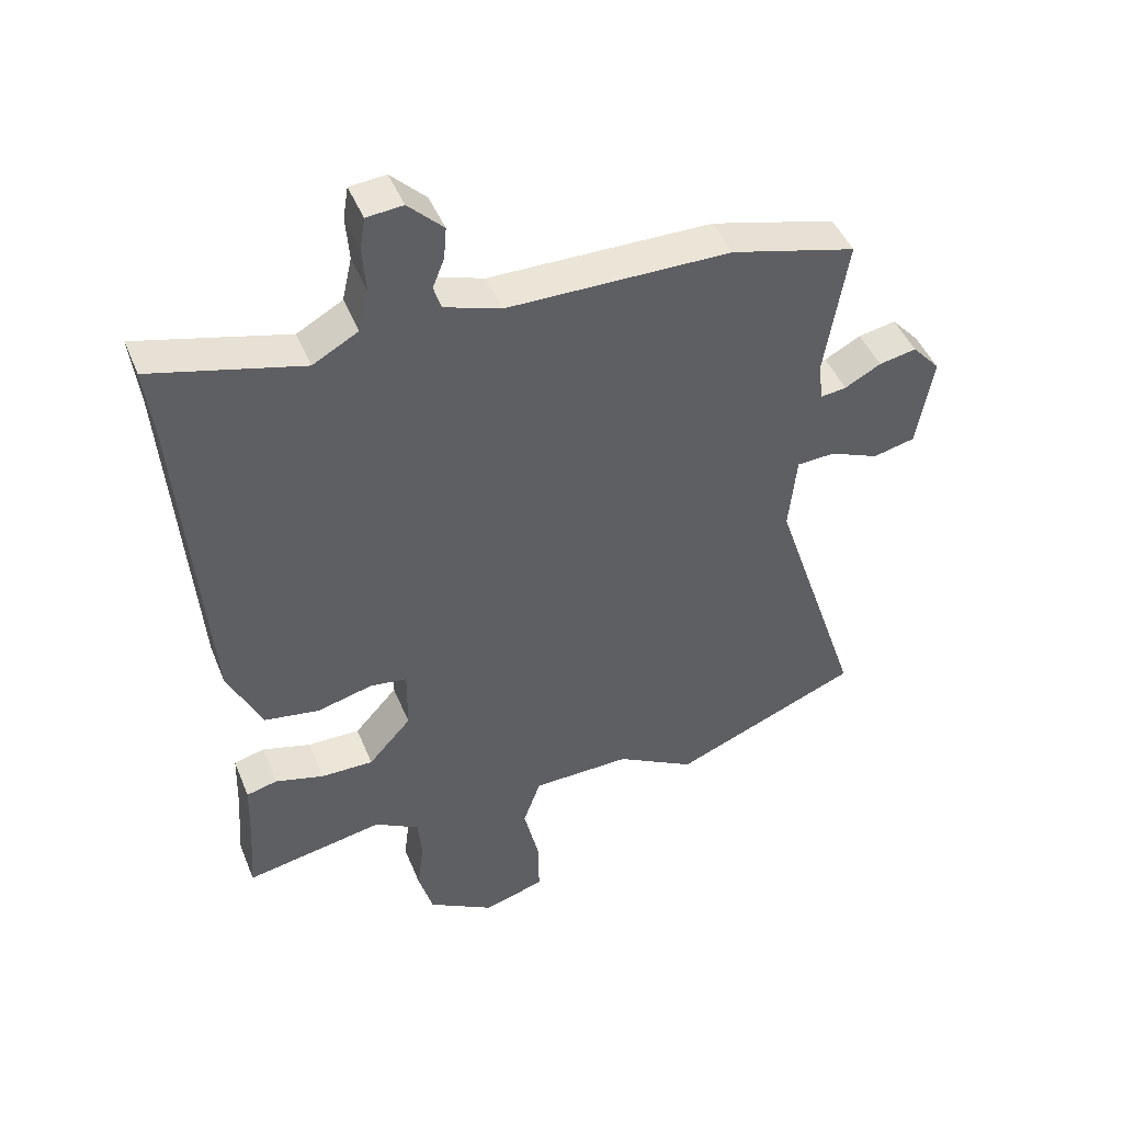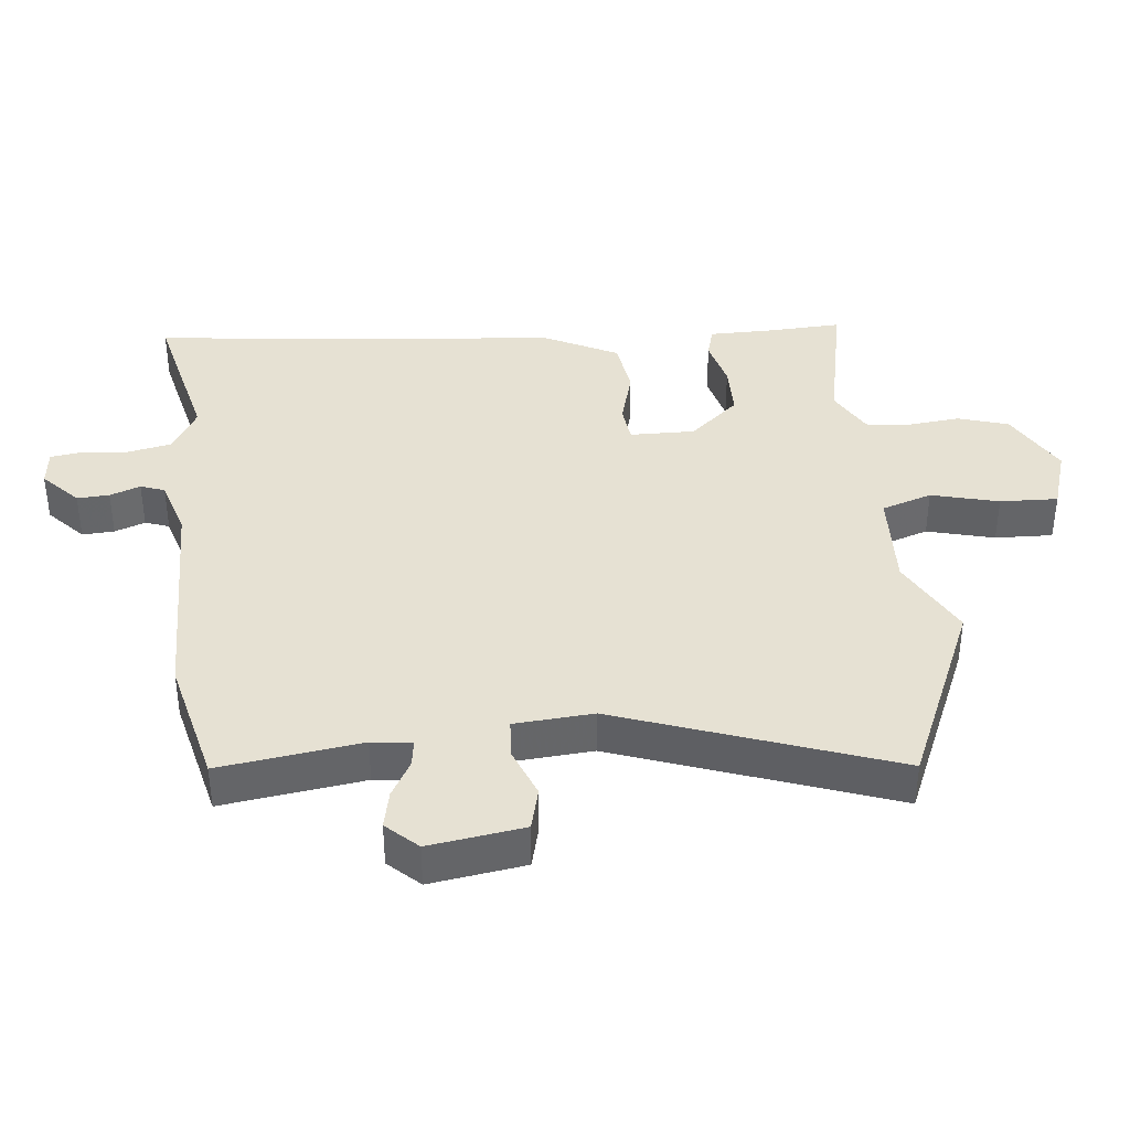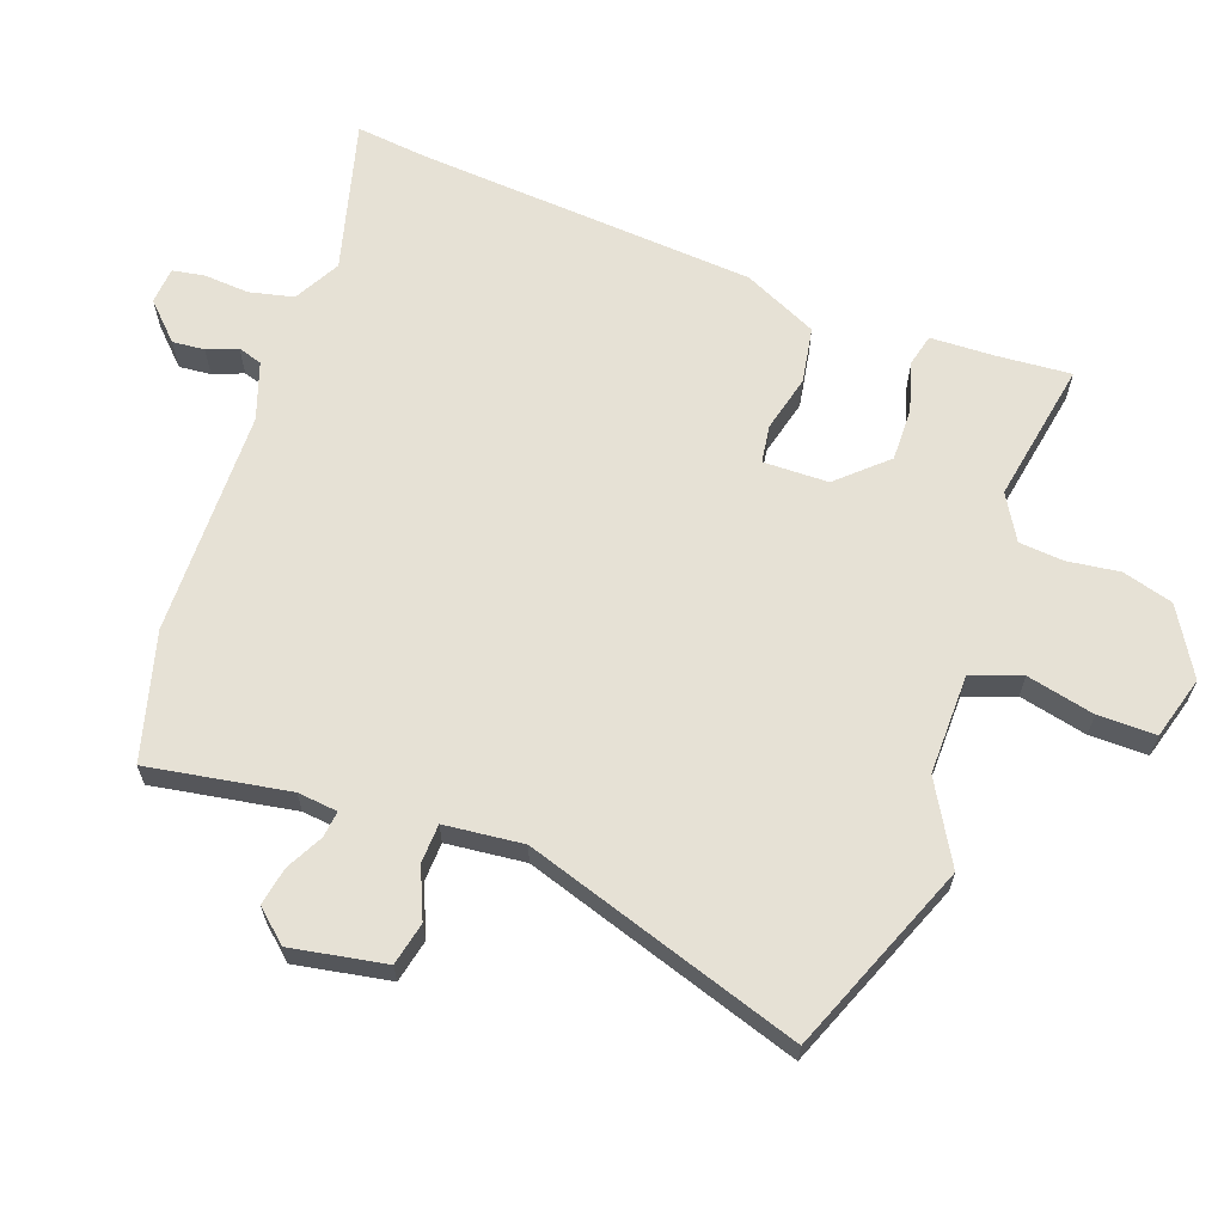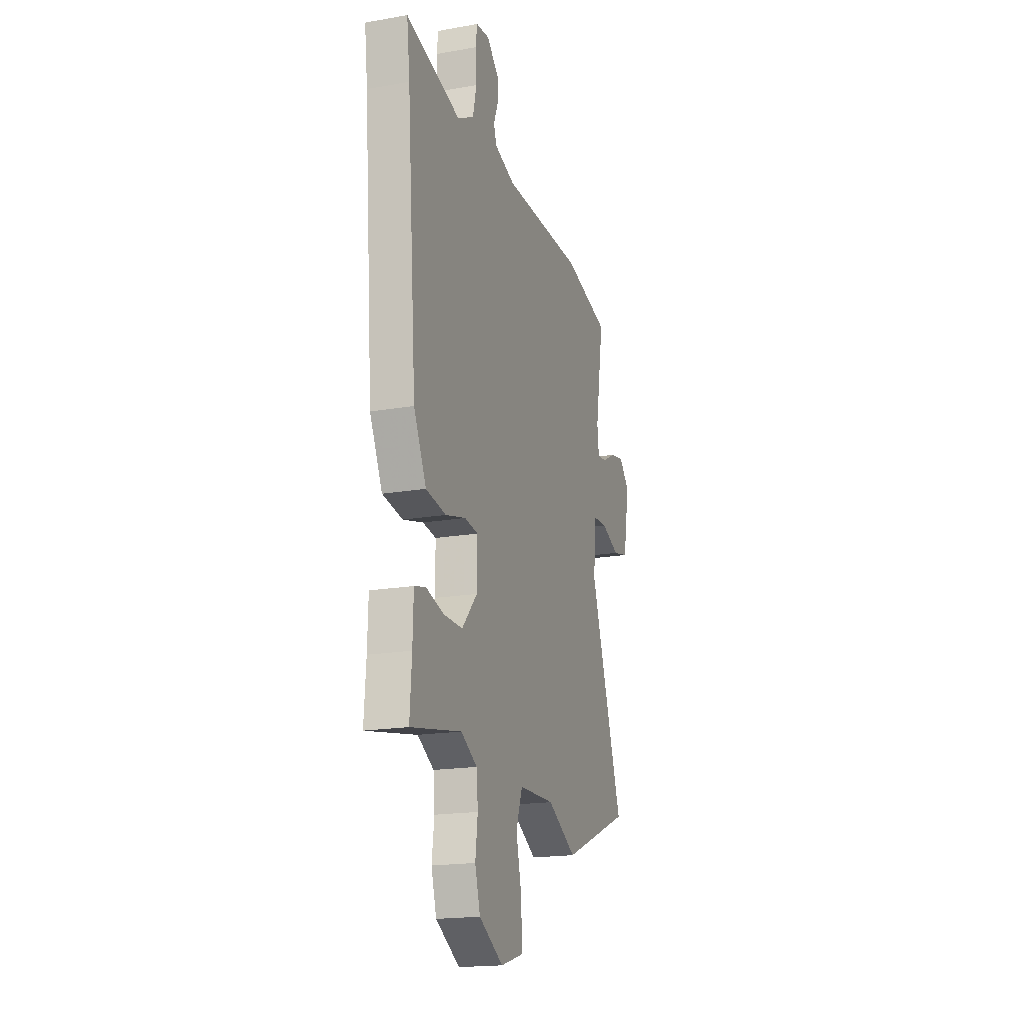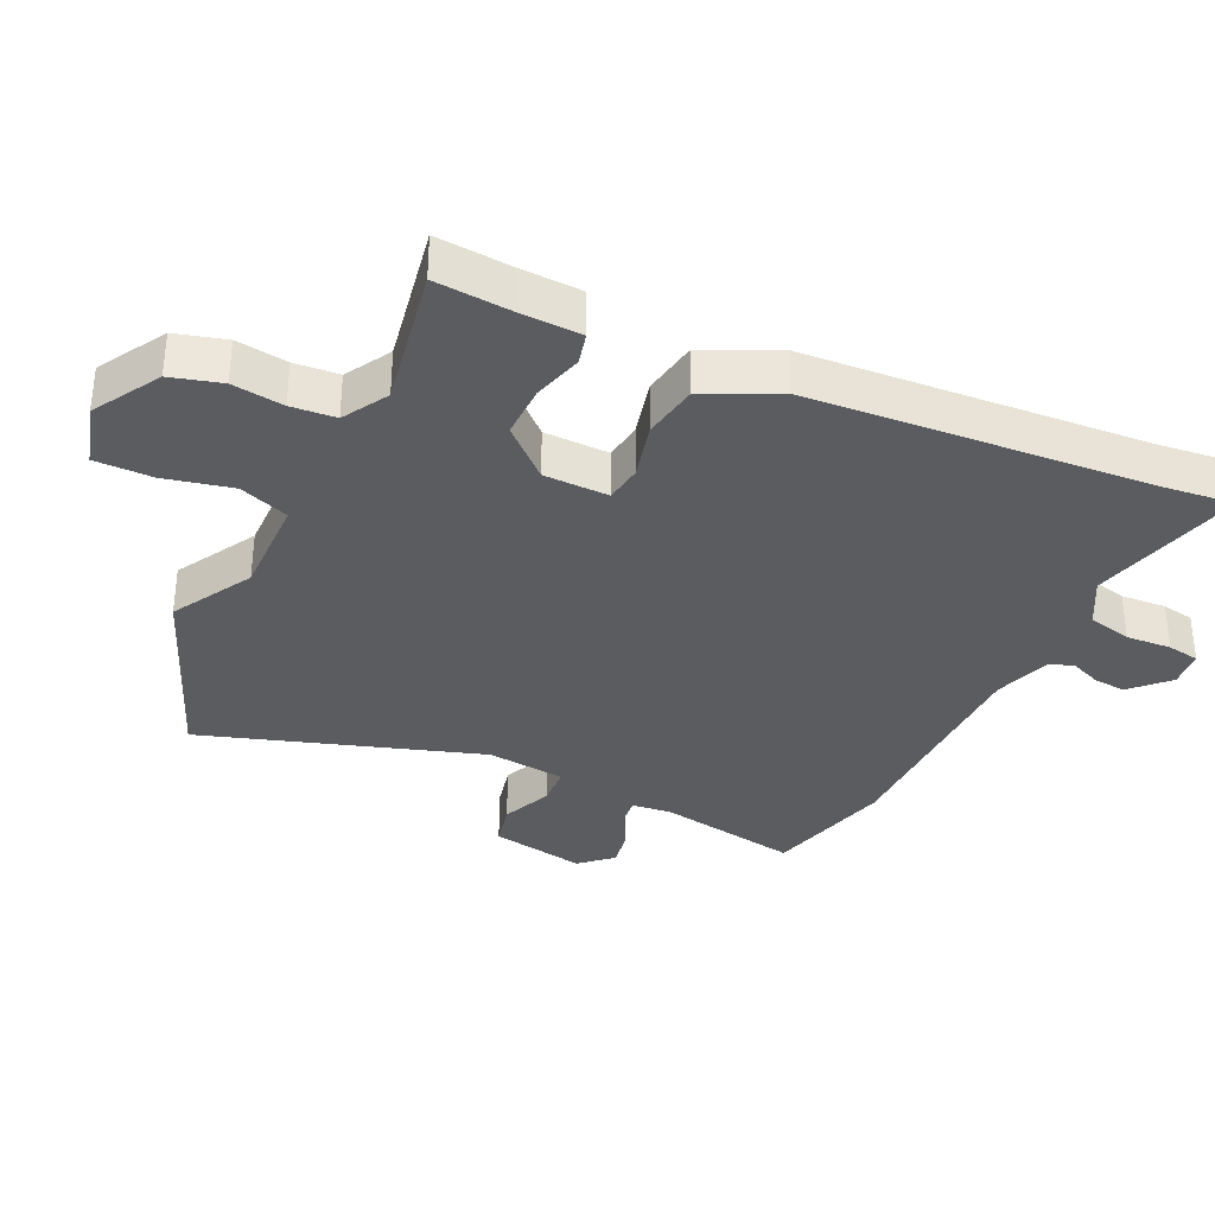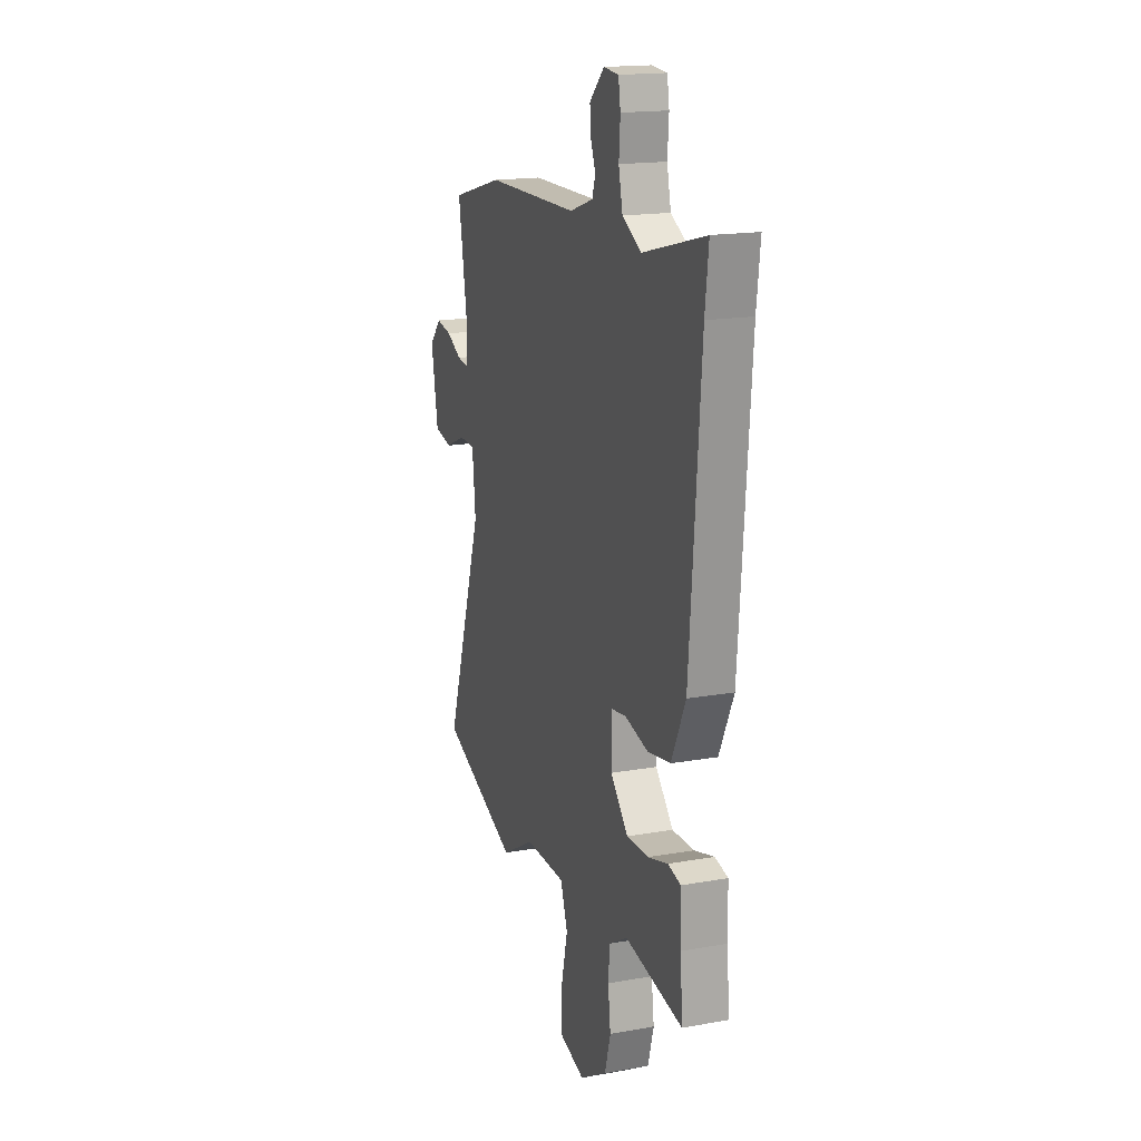
<metadata>
{"format":"obj","ext":"obj","renderer":"f3d","projection":"perspective","resolution":1024,"background":"white","views":[{"elev":45.8,"azim":-21.5,"up":"+Z"},{"elev":38.8,"azim":85.4,"up":"+Y"},{"elev":64.6,"azim":109.5,"up":"+Y"},{"elev":-18.4,"azim":-71.3,"up":"+Z"},{"elev":-35.1,"azim":-115.5,"up":"+Y"},{"elev":17.1,"azim":-109.7,"up":"+Z"}]}
</metadata>
<code>
v 0.341 0.07 0.542
v 0.534 0.07 0.491
v 0.499 0.07 0.276
v 0.506 0.07 0.215
v 0.546 0.07 0.22
v 0.602 0.07 0.25
v 0.66 0.07 0.261
v 0.703 0.07 0.213
v 0.678 0.07 0.069
v 0.613 0.07 0.054
v 0.537 0.07 0.086
v 0.478 0.07 0.083
v 0.466 0.07 -0.037
v 0.605 0.07 -0.457
v 0.316 0.07 -0.575
v 0.194 0.07 -0.506
v 0.042 0.07 -0.509
v 0.015 0.07 -0.585
v 0.039 0.07 -0.688
v 0.04 0.07 -0.776
v -0.055 0.07 -0.804
v -0.157 0.07 -0.744
v -0.179 0.07 -0.667
v -0.169 0.07 -0.588
v -0.175 0.07 -0.52
v -0.244 0.07 -0.48
v -0.459 0.07 -0.52
v -0.451 0.07 -0.407
v -0.448 0.07 -0.31
v -0.4 0.07 -0.298
v -0.325 0.07 -0.319
v -0.244 0.07 -0.32
v -0.178 0.07 -0.247
v -0.177 0.07 -0.148
v -0.234 0.07 -0.14
v -0.32 0.07 -0.162
v -0.405 0.07 -0.148
v -0.458 0.07 -0.036
v -0.498 0.07 0.481
v -0.511 0.07 0.59
v -0.279 0.07 0.53
v -0.209 0.07 0.569
v -0.194 0.07 0.636
v -0.199 0.07 0.705
v -0.191 0.07 0.754
v -0.135 0.07 0.759
v -0.081 0.07 0.706
v -0.085 0.07 0.657
v -0.103 0.07 0.611
v -0.091 0.07 0.574
v -0.004 0.07 0.545
v 0.341 0 0.542
v 0.534 0 0.491
v 0.499 0 0.276
v 0.506 0 0.215
v 0.546 0 0.22
v 0.602 0 0.25
v 0.66 0 0.261
v 0.703 0 0.213
v 0.678 0 0.069
v 0.613 0 0.054
v 0.537 0 0.086
v 0.478 0 0.083
v 0.466 0 -0.037
v 0.605 0 -0.457
v 0.316 0 -0.575
v 0.194 0 -0.506
v 0.042 0 -0.509
v 0.015 0 -0.585
v 0.039 0 -0.688
v 0.04 0 -0.776
v -0.055 0 -0.804
v -0.157 0 -0.744
v -0.179 0 -0.667
v -0.169 0 -0.588
v -0.175 0 -0.52
v -0.244 0 -0.48
v -0.459 0 -0.52
v -0.451 0 -0.407
v -0.448 0 -0.31
v -0.4 0 -0.298
v -0.325 0 -0.319
v -0.244 0 -0.32
v -0.178 0 -0.247
v -0.177 0 -0.148
v -0.234 0 -0.14
v -0.32 0 -0.162
v -0.405 0 -0.148
v -0.458 0 -0.036
v -0.498 0 0.481
v -0.511 0 0.59
v -0.279 0 0.53
v -0.209 0 0.569
v -0.194 0 0.636
v -0.199 0 0.705
v -0.191 0 0.754
v -0.135 0 0.759
v -0.081 0 0.706
v -0.085 0 0.657
v -0.103 0 0.611
v -0.091 0 0.574
v -0.004 0 0.545
f 46 47 48 49
f 44 45 46 49
f 43 44 49 50
f 42 43 50
f 41 42 50 51
f 39 40 41
f 35 36 37 38
f 34 35 38 39
f 28 29 30 31
f 26 27 28 31
f 25 26 31 32
f 21 22 23 24
f 21 24 25
f 18 19 20 21
f 18 21 25 32
f 13 14 15 16
f 12 13 16 17
f 8 9 10 11
f 8 11 12
f 5 6 7 8
f 4 5 8 12
f 3 4 12 17
f 1 2 3 17
f 34 39 41 51
f 33 34 51 1
f 17 18 32 33
f 1 17 33
f 100 99 98 97
f 100 97 96 95
f 101 100 95 94
f 101 94 93
f 102 101 93 92
f 92 91 90
f 89 88 87 86
f 90 89 86 85
f 82 81 80 79
f 82 79 78 77
f 83 82 77 76
f 75 74 73 72
f 76 75 72
f 72 71 70 69
f 83 76 72 69
f 67 66 65 64
f 68 67 64 63
f 62 61 60 59
f 63 62 59
f 59 58 57 56
f 63 59 56 55
f 68 63 55 54
f 68 54 53 52
f 102 92 90 85
f 52 102 85 84
f 84 83 69 68
f 84 68 52
f 1 52 53 2
f 2 53 54 3
f 3 54 55 4
f 4 55 56 5
f 5 56 57 6
f 6 57 58 7
f 7 58 59 8
f 8 59 60 9
f 9 60 61 10
f 10 61 62 11
f 11 62 63 12
f 12 63 64 13
f 13 64 65 14
f 14 65 66 15
f 15 66 67 16
f 16 67 68 17
f 17 68 69 18
f 18 69 70 19
f 19 70 71 20
f 20 71 72 21
f 21 72 73 22
f 22 73 74 23
f 23 74 75 24
f 24 75 76 25
f 25 76 77 26
f 26 77 78 27
f 27 78 79 28
f 28 79 80 29
f 29 80 81 30
f 30 81 82 31
f 31 82 83 32
f 32 83 84 33
f 33 84 85 34
f 34 85 86 35
f 35 86 87 36
f 36 87 88 37
f 37 88 89 38
f 38 89 90 39
f 39 90 91 40
f 40 91 92 41
f 41 92 93 42
f 42 93 94 43
f 43 94 95 44
f 44 95 96 45
f 45 96 97 46
f 46 97 98 47
f 47 98 99 48
f 48 99 100 49
f 49 100 101 50
f 50 101 102 51
f 51 102 52 1

</code>
